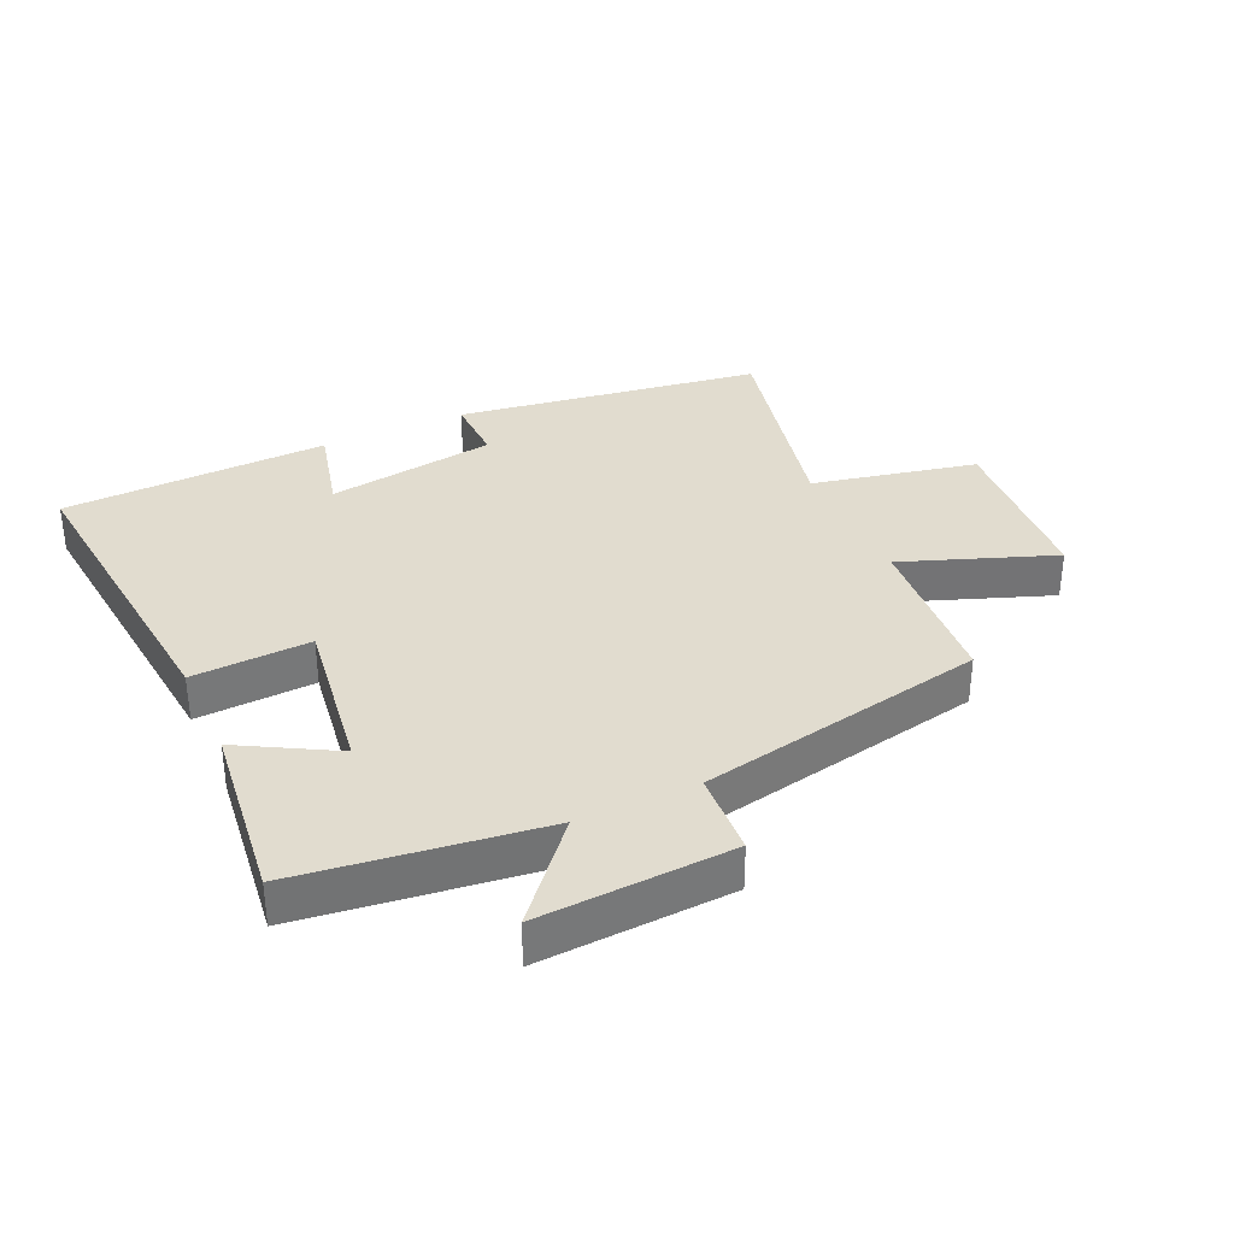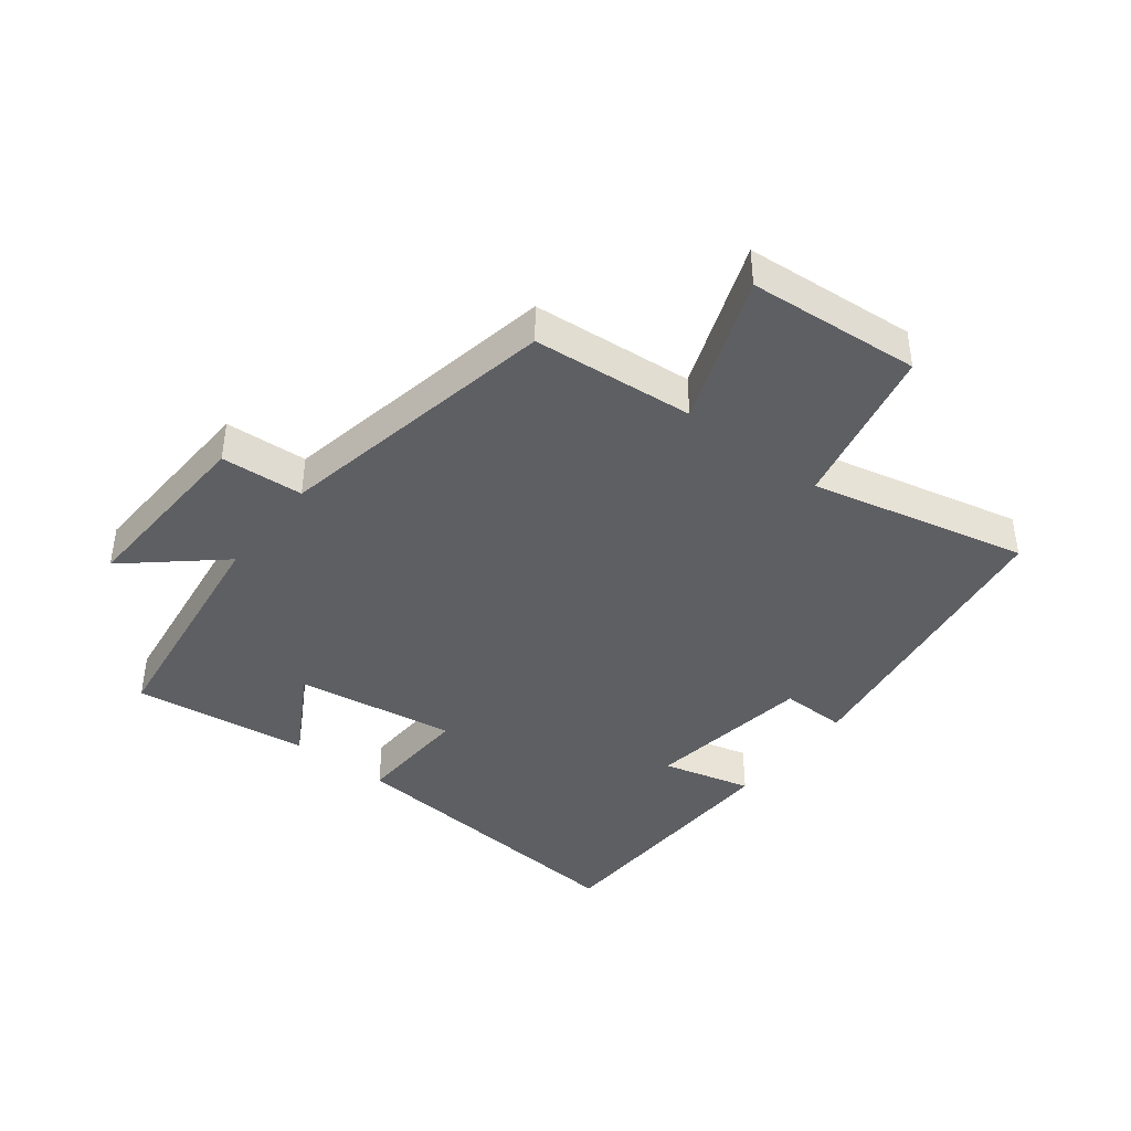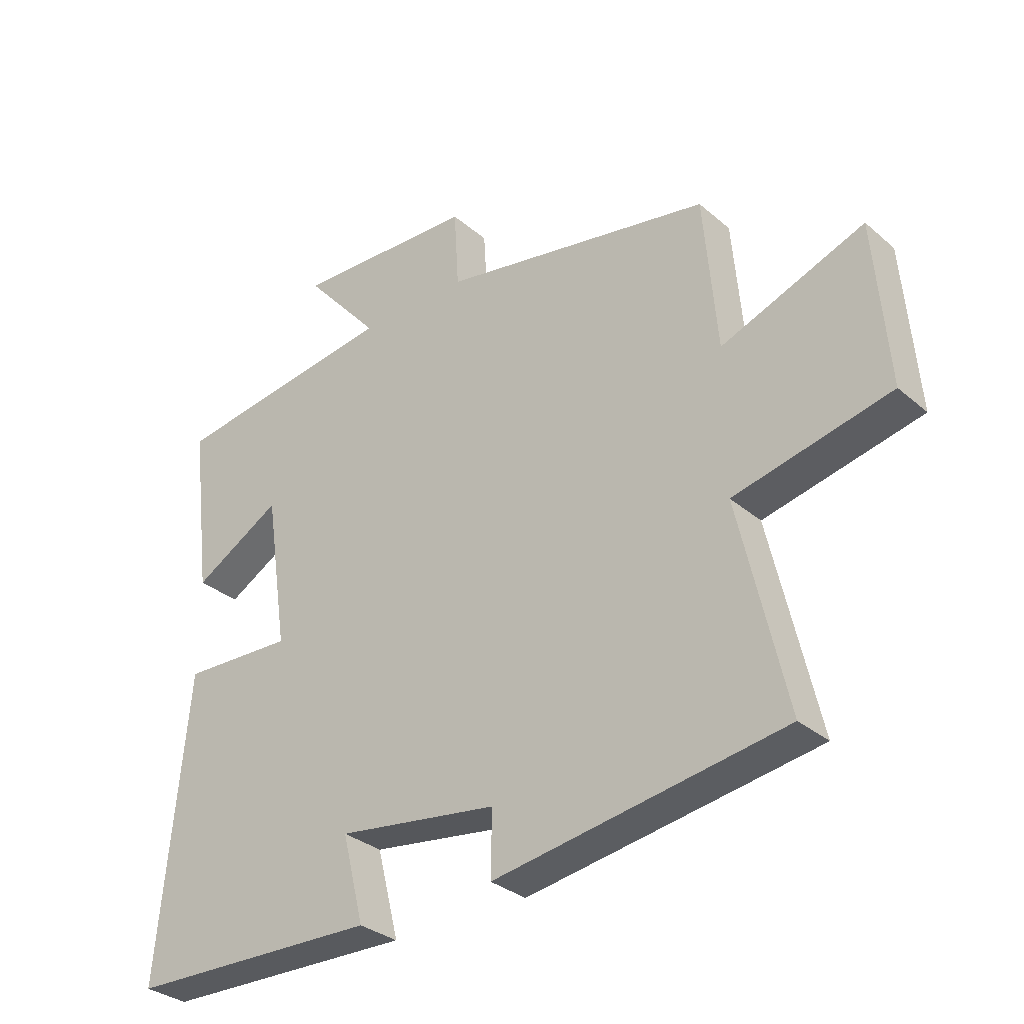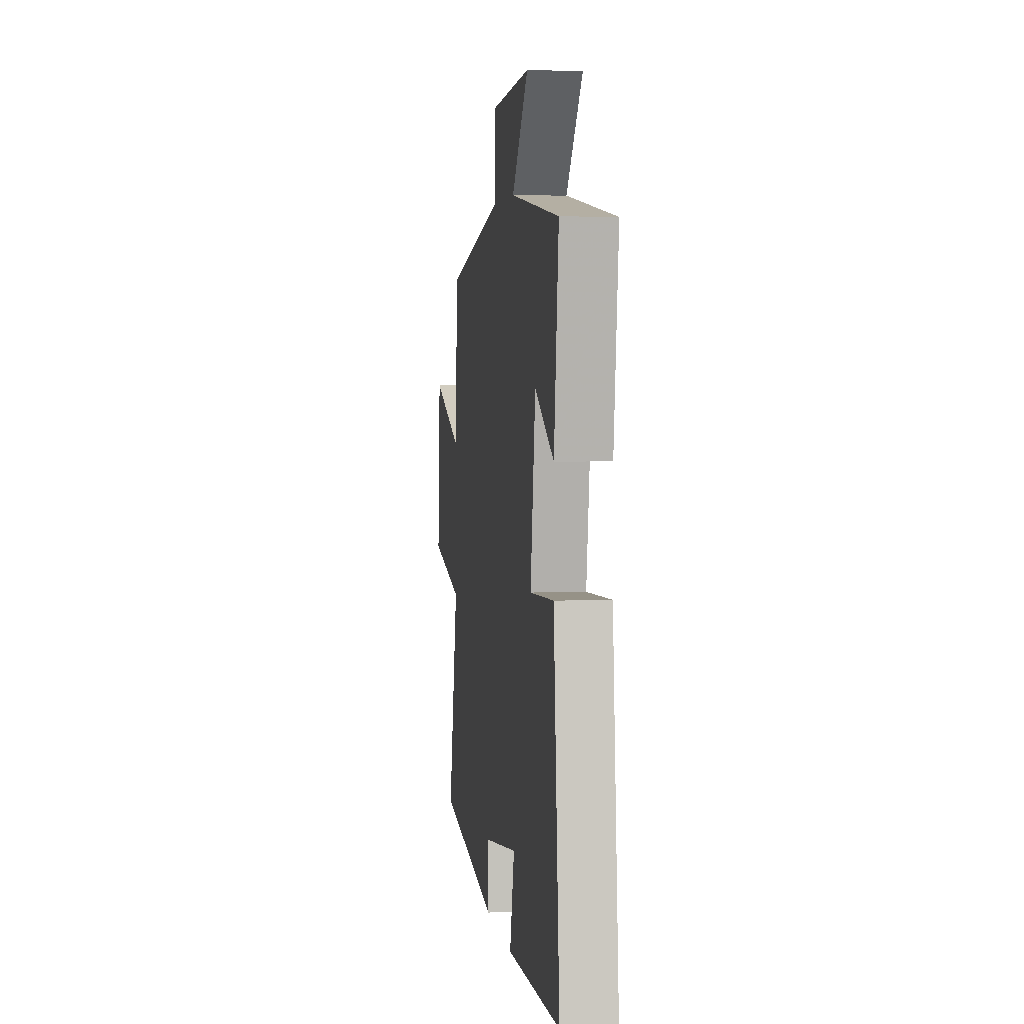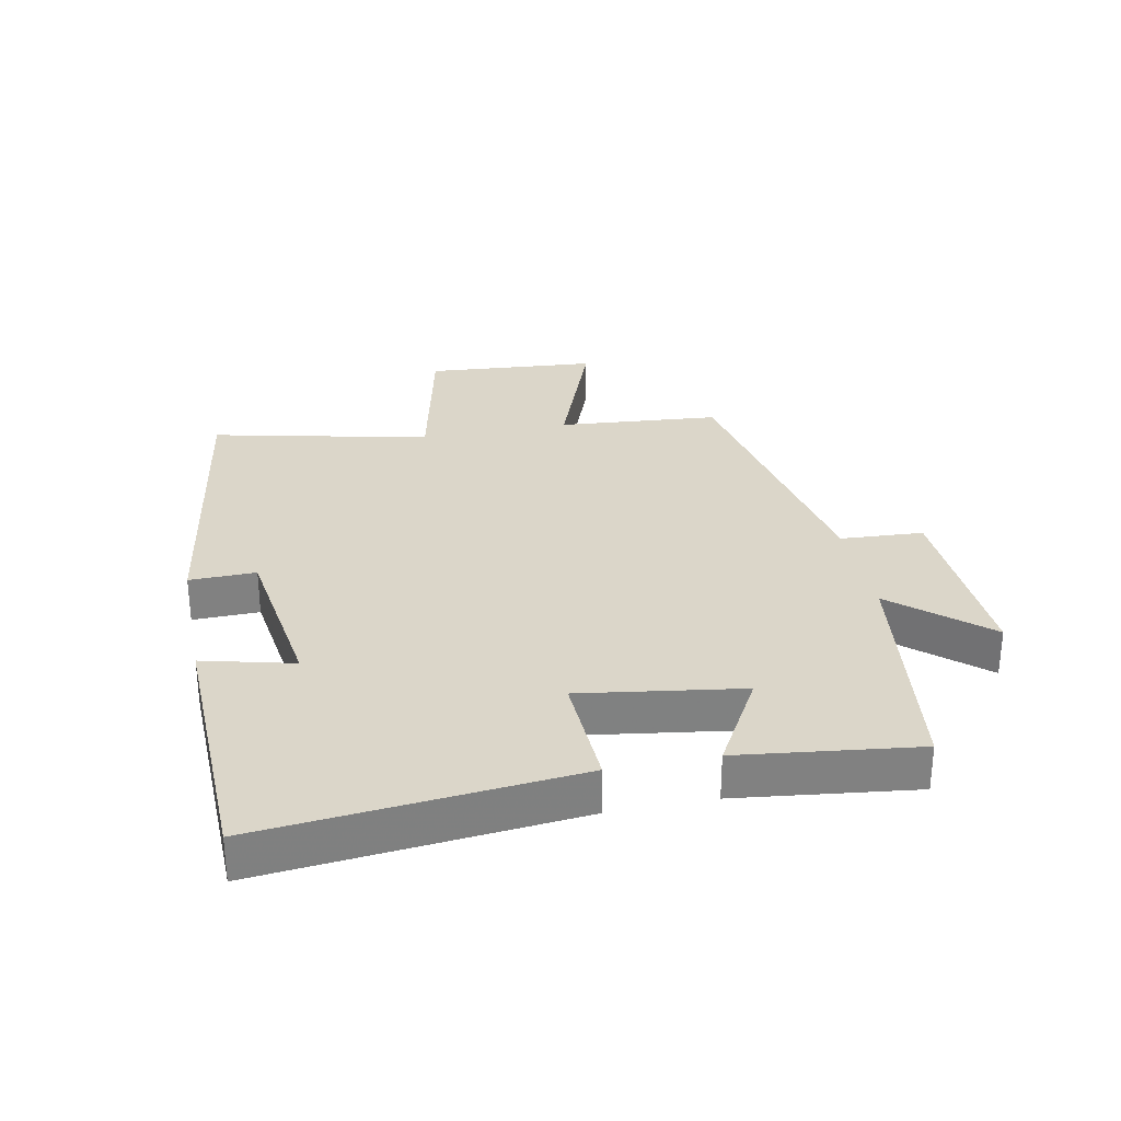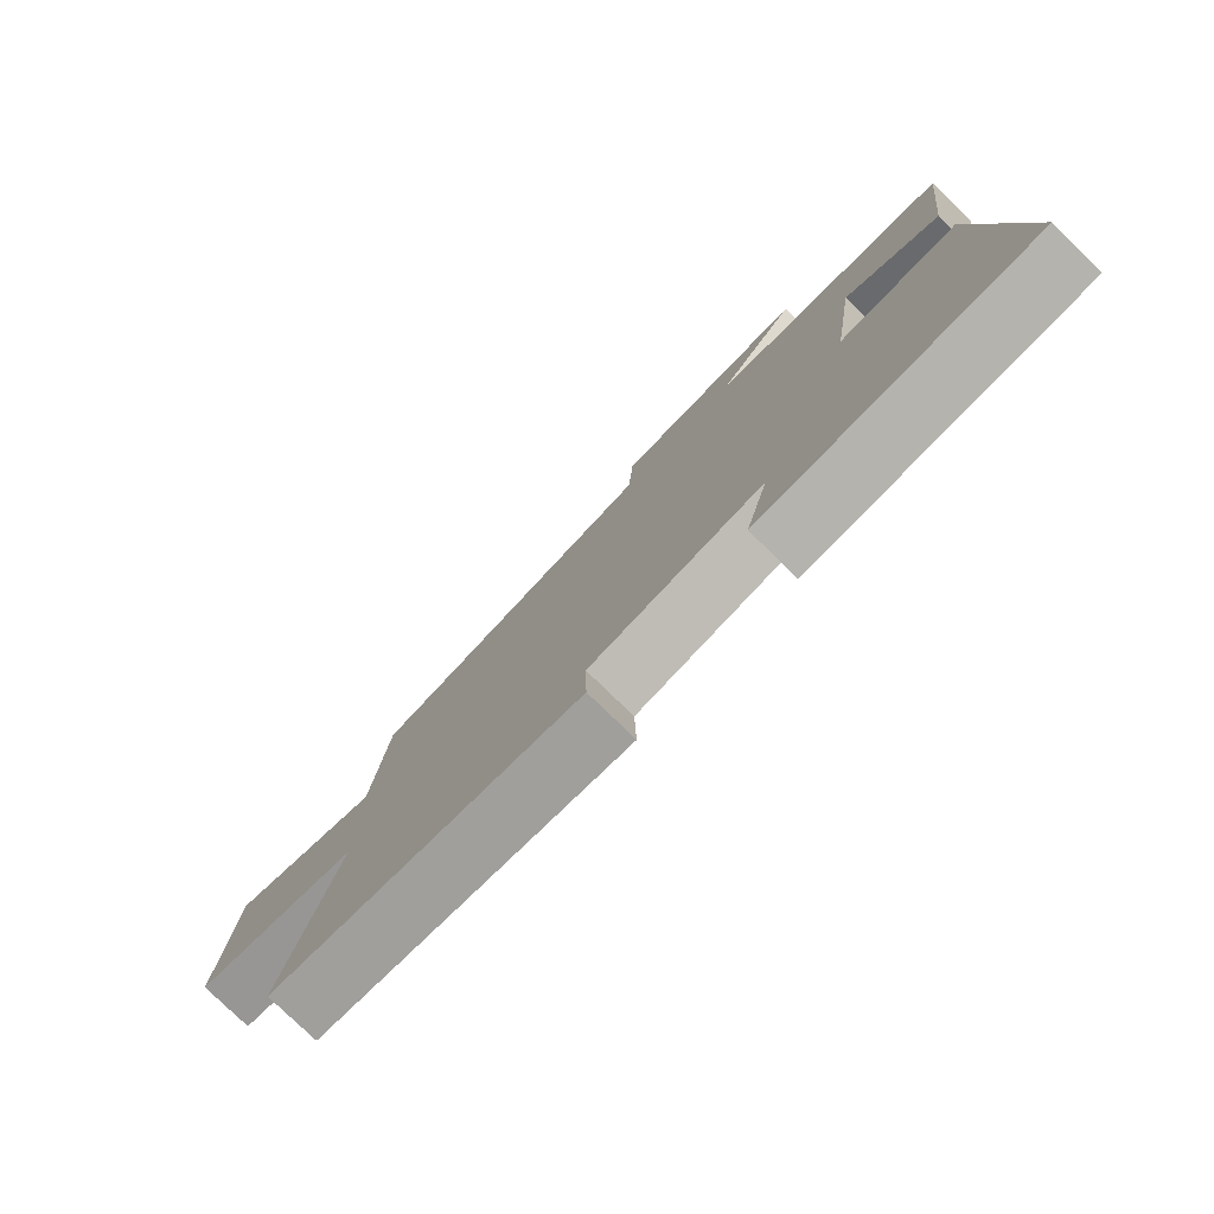
<metadata>
{"format":"obj","ext":"obj","renderer":"f3d","projection":"perspective","resolution":1024,"background":"white","views":[{"elev":34.4,"azim":-24.9,"up":"+Y"},{"elev":-41.1,"azim":52.2,"up":"+Y"},{"elev":-31.9,"azim":40.1,"up":"+Z"},{"elev":3.5,"azim":-97.9,"up":"+Z"},{"elev":30.0,"azim":-101.4,"up":"+Y"},{"elev":-78.6,"azim":-134.2,"up":"+Z"}]}
</metadata>
<code>
v -0.535 0.07 0.449
v -0.157 0.07 0.5
v -0.283 0.07 0.645
v 0.019 0.07 0.631
v 0.027 0.07 0.5
v 0.478 0.07 0.414
v 0.5 0.07 0.158
v 0.736 0.07 0.247
v 0.758 0.07 -0.025
v 0.5 0.07 -0.082
v 0.578 0.07 -0.426
v 0.099 0.07 -0.5
v 0.101 0.07 -0.395
v -0.165 0.07 -0.357
v -0.129 0.07 -0.5
v -0.547 0.07 -0.488
v -0.5 0.07 0.006
v -0.315 0.07 -0.002
v -0.353 0.07 0.252
v -0.5 0.07 0.168
v -0.535 0 0.449
v -0.157 0 0.5
v -0.283 0 0.645
v 0.019 0 0.631
v 0.027 0 0.5
v 0.478 0 0.414
v 0.5 0 0.158
v 0.736 0 0.247
v 0.758 0 -0.025
v 0.5 0 -0.082
v 0.578 0 -0.426
v 0.099 0 -0.5
v 0.101 0 -0.395
v -0.165 0 -0.357
v -0.129 0 -0.5
v -0.547 0 -0.488
v -0.5 0 0.006
v -0.315 0 -0.002
v -0.353 0 0.252
v -0.5 0 0.168
f 19 20 1 2
f 18 19 2
f 15 16 17 18
f 14 15 18
f 13 14 18 2
f 10 11 12 13
f 10 13 2
f 7 8 9 10
f 5 6 7 10
f 5 10 2 3
f 3 4 5
f 22 21 40 39
f 22 39 38
f 38 37 36 35
f 38 35 34
f 22 38 34 33
f 33 32 31 30
f 22 33 30
f 30 29 28 27
f 30 27 26 25
f 23 22 30 25
f 25 24 23
f 1 21 22 2
f 2 22 23 3
f 3 23 24 4
f 4 24 25 5
f 5 25 26 6
f 6 26 27 7
f 7 27 28 8
f 8 28 29 9
f 9 29 30 10
f 10 30 31 11
f 11 31 32 12
f 12 32 33 13
f 13 33 34 14
f 14 34 35 15
f 15 35 36 16
f 16 36 37 17
f 17 37 38 18
f 18 38 39 19
f 19 39 40 20
f 20 40 21 1

</code>
